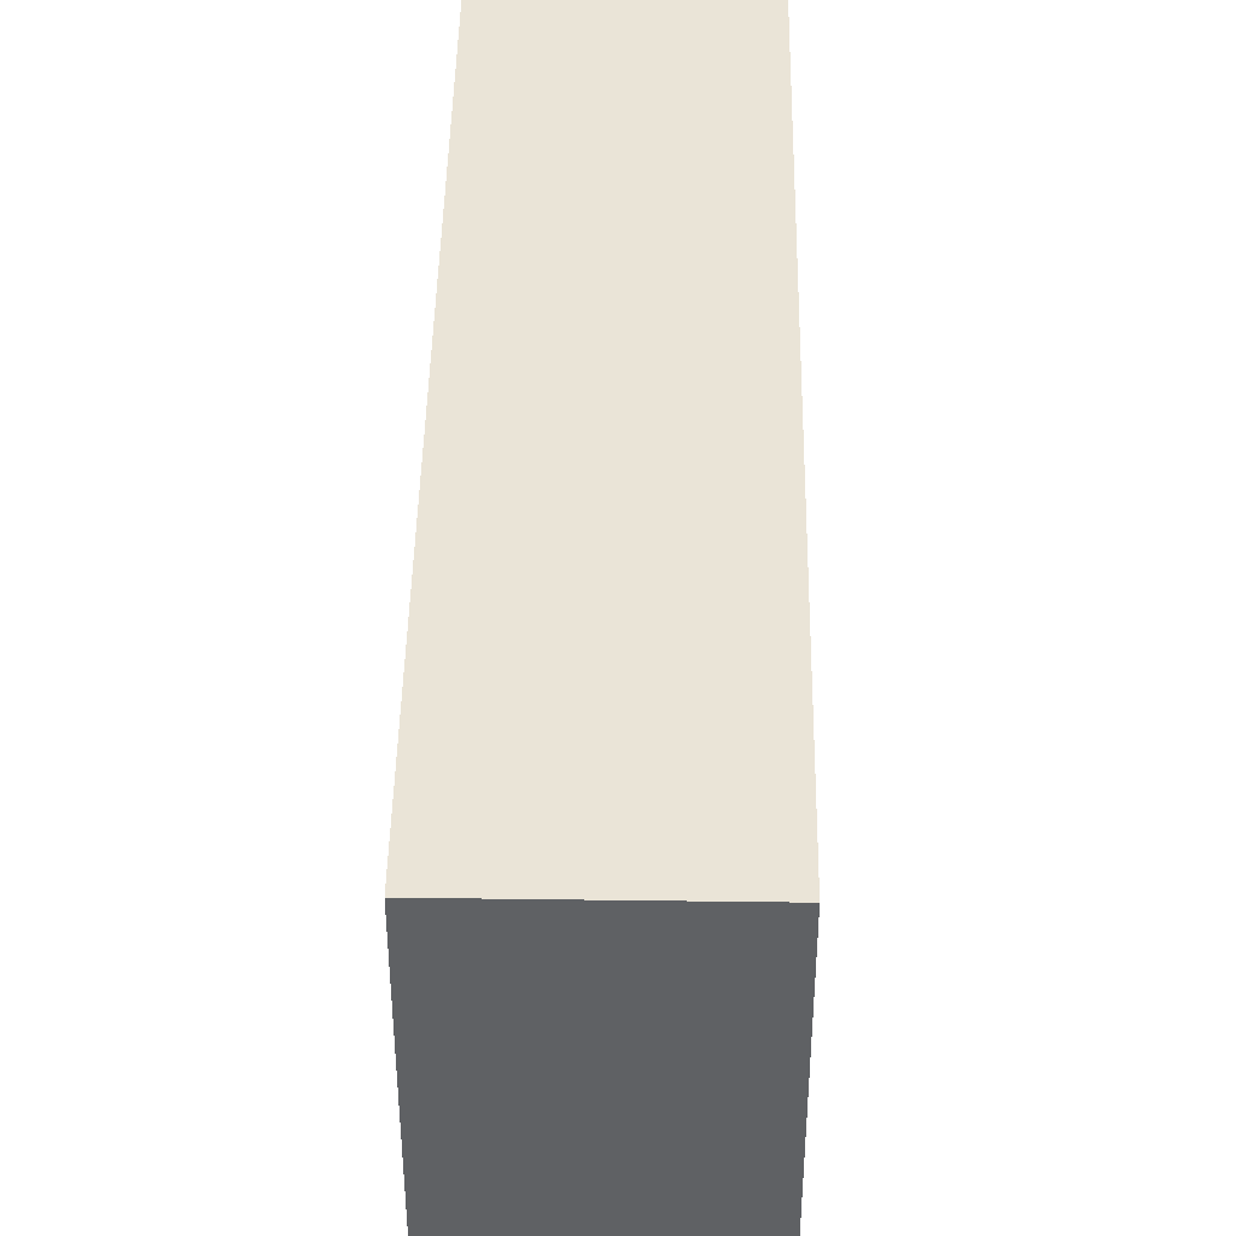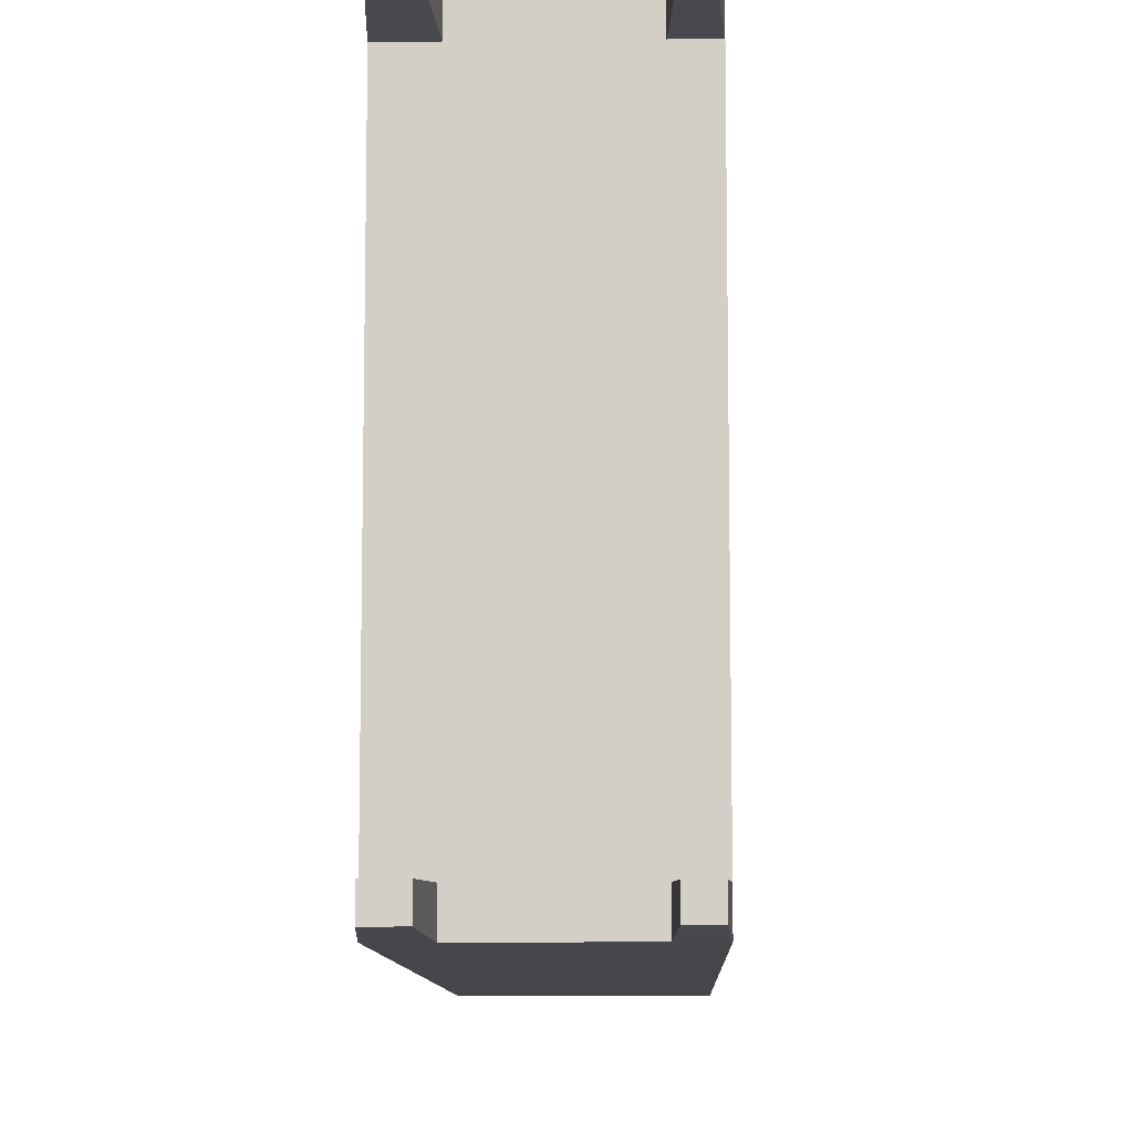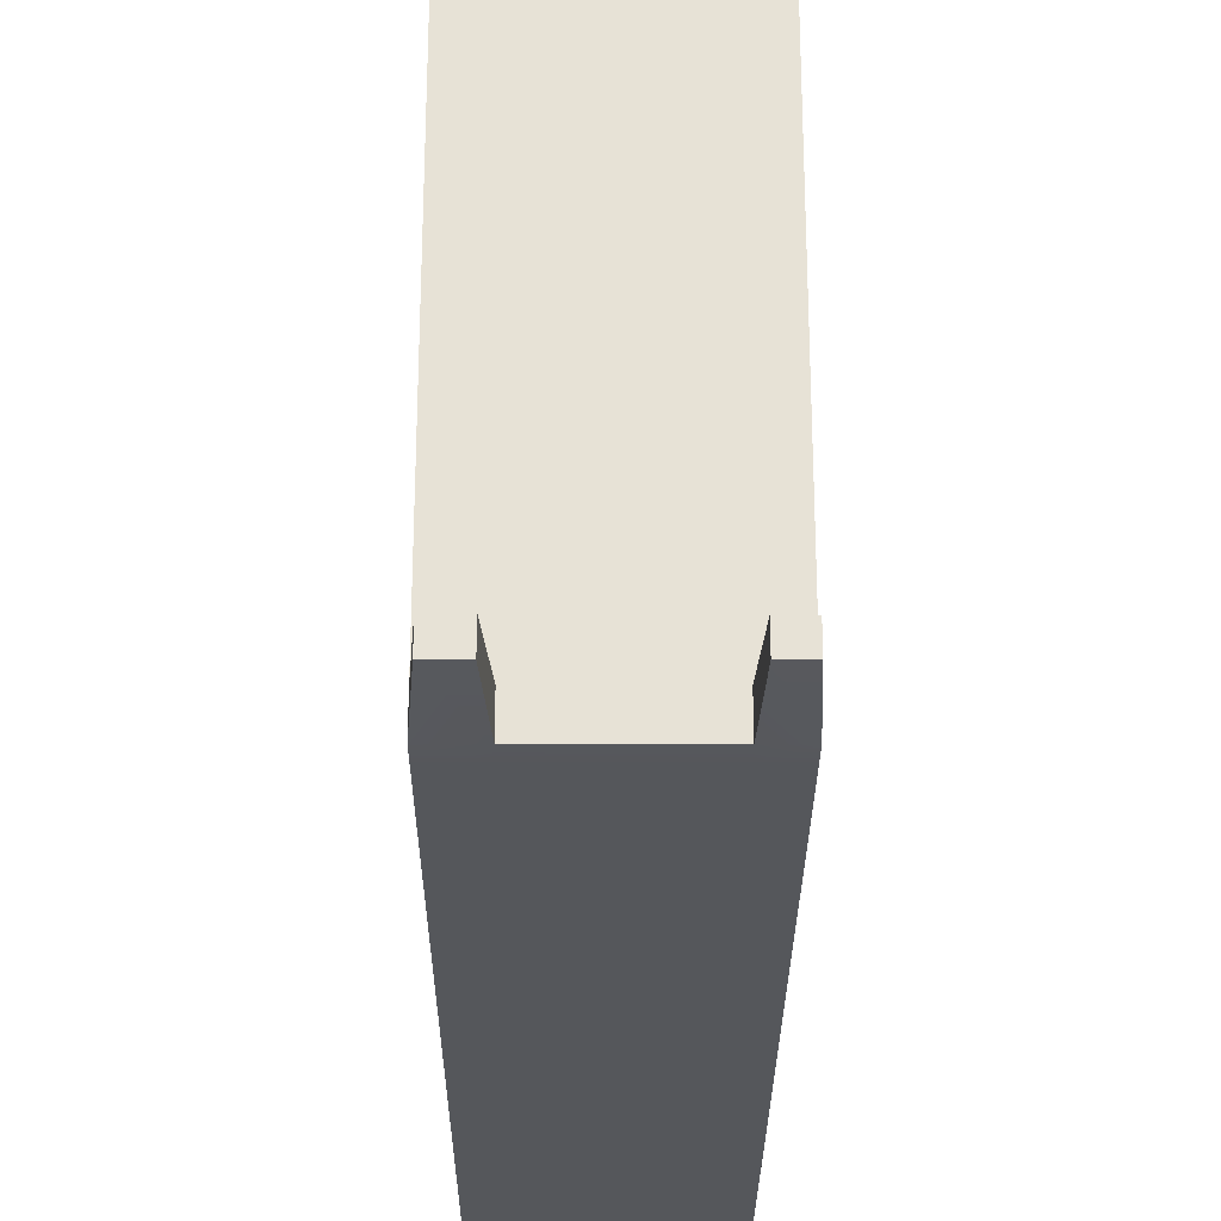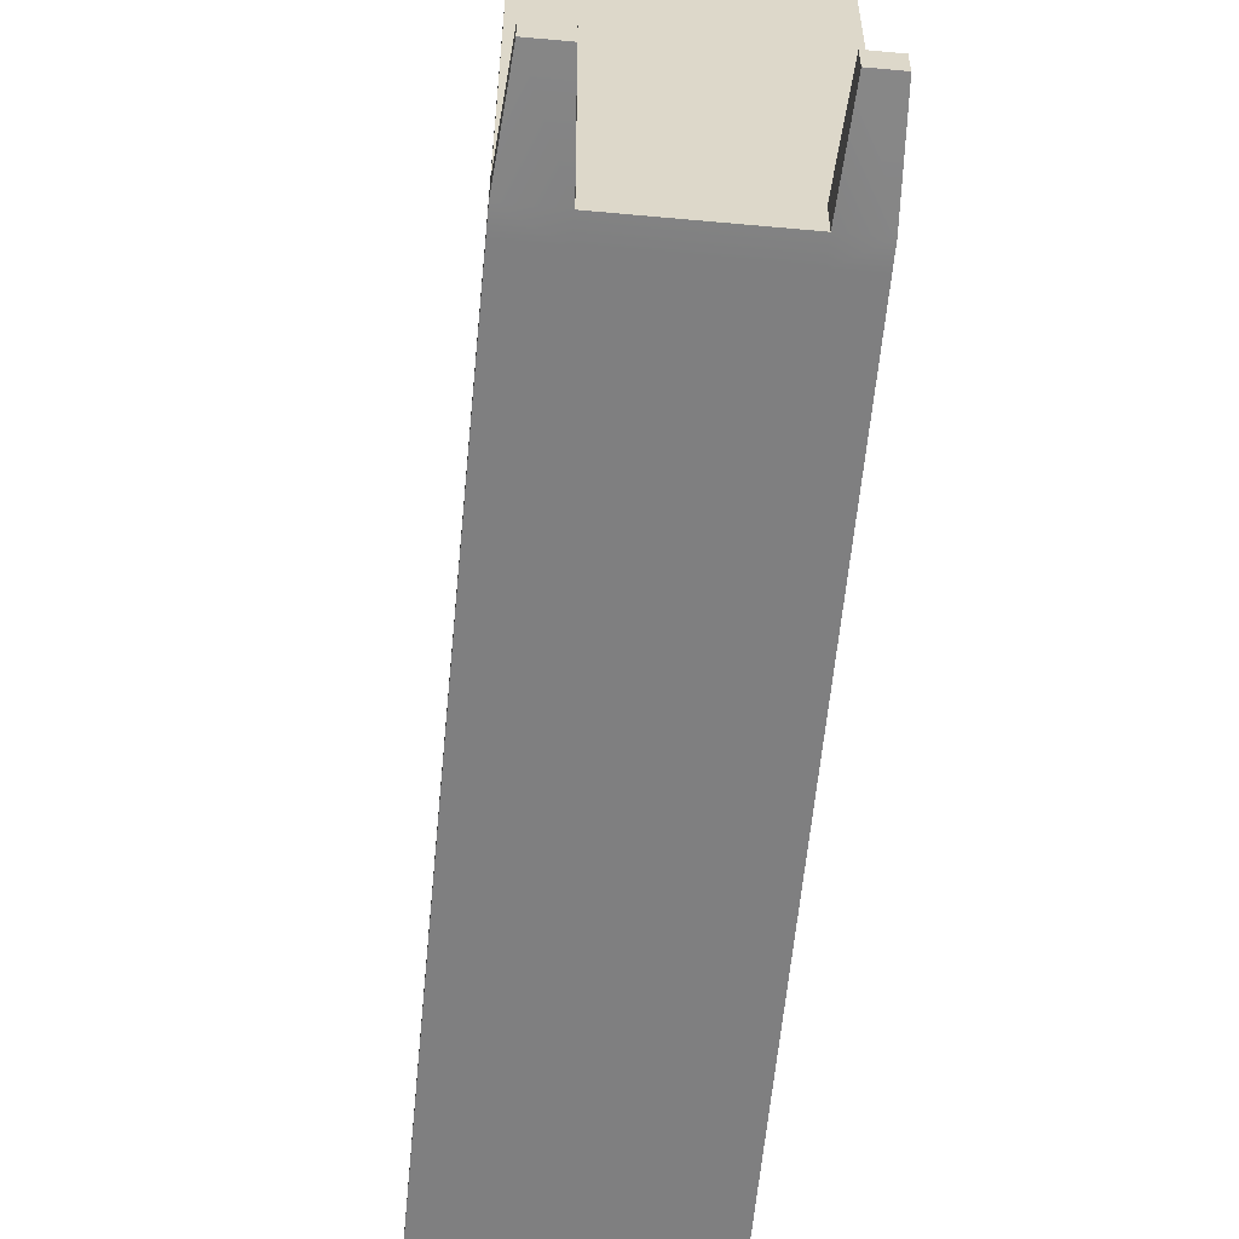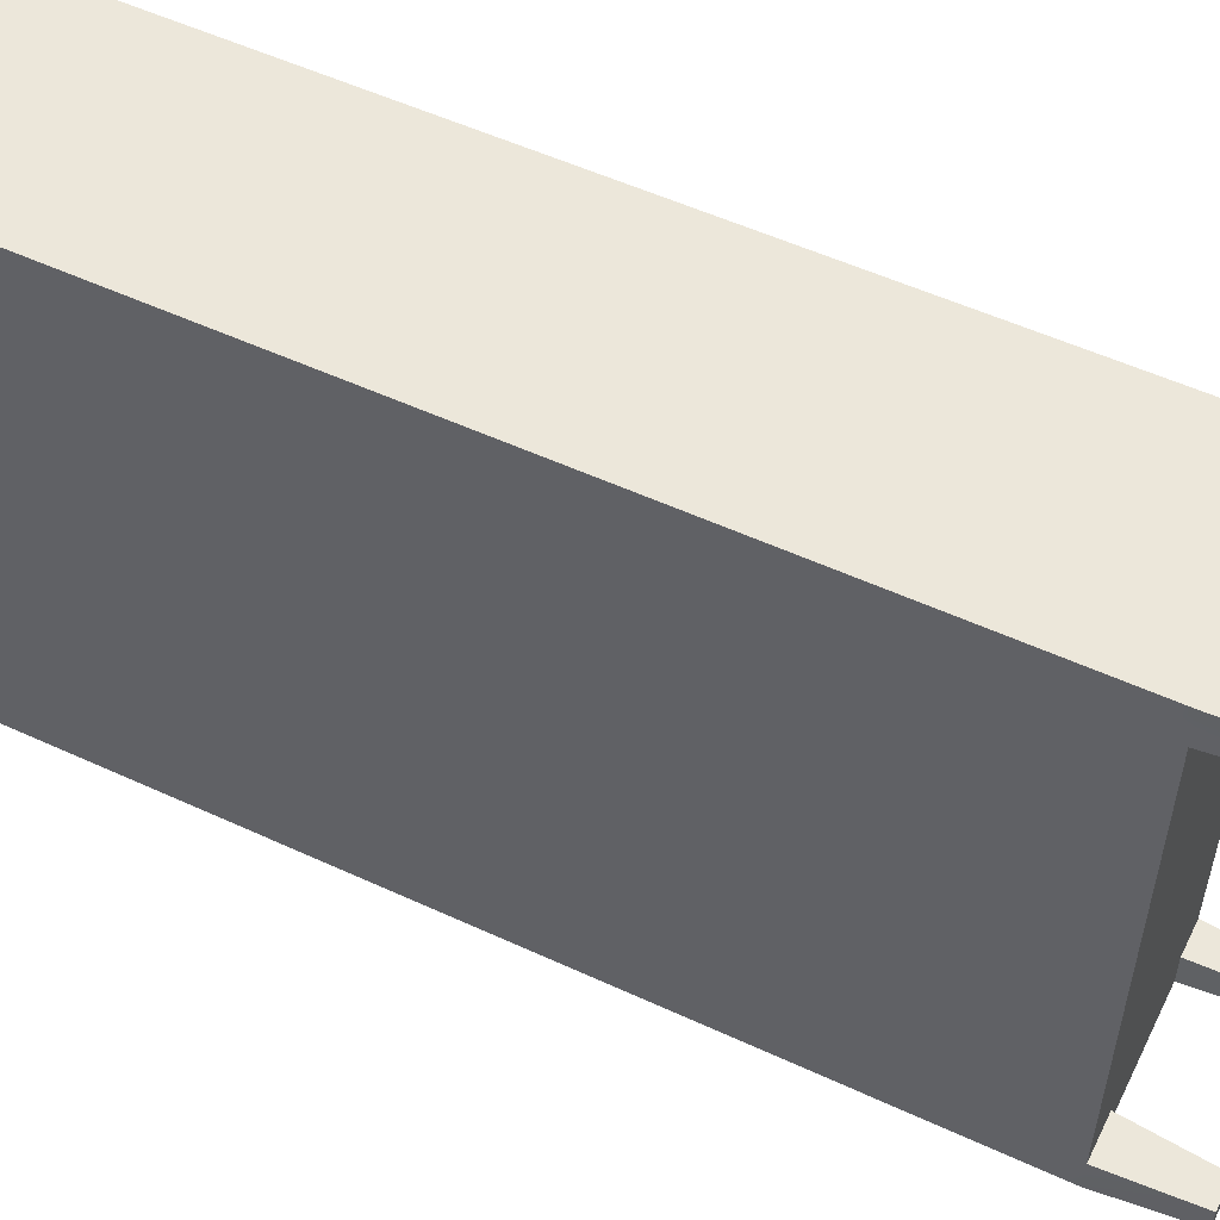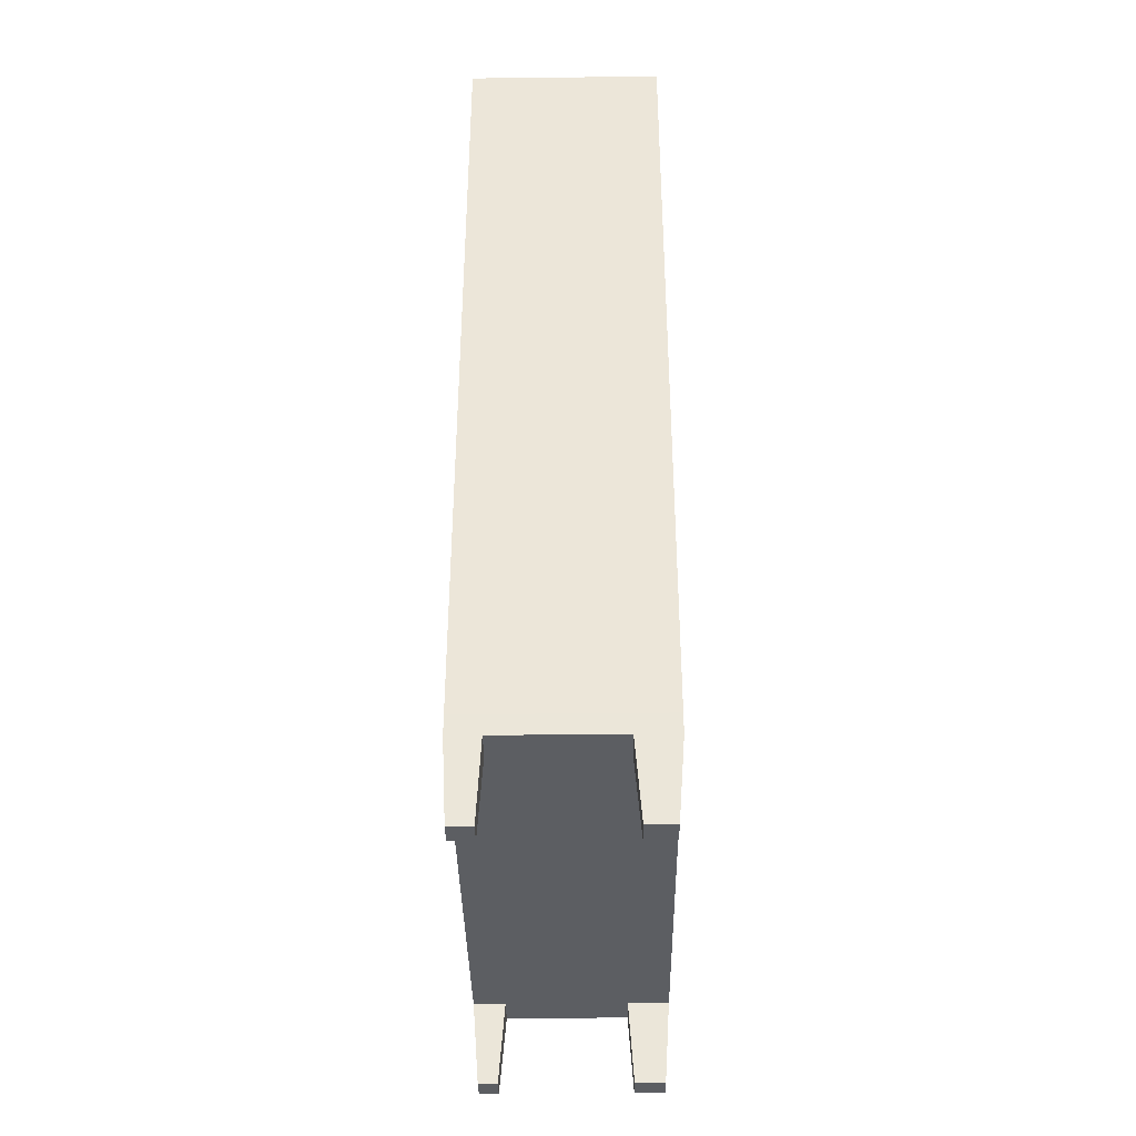
<metadata>
{"format":"obj","ext":"obj","renderer":"f3d","projection":"perspective","resolution":1024,"background":"white","views":[{"elev":43.7,"azim":-179.1,"up":"+Z"},{"elev":-9.6,"azim":1.7,"up":"+Z"},{"elev":-27.0,"azim":-0.3,"up":"+Z"},{"elev":-59.7,"azim":-5.4,"up":"+Z"},{"elev":53.8,"azim":-63.8,"up":"+Z"},{"elev":-37.9,"azim":-179.2,"up":"+Y"}]}
</metadata>
<code>
g default
v -8.367 5.365 18.26
v -5.519 5.365 18.26
v -8.367 63.02 18.26
v -5.519 63.02 18.26
v -8.367 63.02 -18.01
v -5.519 63.02 -18.01
v -8.367 5.365 -18.01
v -5.519 5.365 -18.01
v -5.519 63.02 15.93
v -8.367 63.02 15.93
v -8.367 5.365 15.93
v -5.519 5.365 15.93
v -5.519 63.02 -15.86
v -8.367 63.02 -15.86
v -8.367 5.365 -15.86
v -5.519 5.365 -15.86
v -5.519 61.18 18.26
v -8.367 61.18 18.26
v -8.367 61.18 15.93
v -8.367 61.18 -15.86
v -8.367 61.18 -18.01
v -5.519 61.18 -18.01
v -5.519 61.18 -15.86
v -5.519 61.18 15.93
v -5.519 6.79 18.26
v -8.367 6.79 18.26
v -8.367 6.79 15.93
v -8.367 6.79 -15.86
v -8.367 6.79 -18.01
v -5.519 6.79 -18.01
v -5.519 6.79 -15.86
v -5.519 6.79 15.93
v -5.519 16.22 18.26
v -8.367 16.22 18.26
v -8.367 16.22 15.93
v -8.367 16.22 -15.86
v -8.367 16.22 -18.01
v -5.519 16.22 -18.01
v -5.519 16.22 -15.86
v -5.519 16.22 15.93
v -5.519 18.4 18.26
v -8.367 18.4 18.26
v -8.367 18.4 15.93
v -8.367 18.4 -15.86
v -8.367 18.4 -18.01
v -5.519 18.4 -18.01
v -5.519 18.4 -15.86
v -5.519 18.4 15.93
v -5.519 27.72 18.26
v -8.367 27.72 18.26
v -8.367 27.72 15.93
v -8.367 27.72 -15.86
v -8.367 27.72 -18.01
v -5.519 27.72 -18.01
v -5.519 27.72 -15.86
v -5.519 27.72 15.93
v -5.519 29.78 18.26
v -8.367 29.78 18.26
v -8.367 29.78 15.93
v -8.367 29.78 -15.86
v -8.367 29.78 -18.01
v -5.519 29.78 -18.01
v -5.519 29.78 -15.86
v -5.519 29.78 15.93
v -5.519 38.98 18.26
v -8.367 38.98 18.26
v -8.367 38.98 15.93
v -8.367 38.98 -15.86
v -8.367 38.98 -18.01
v -5.519 38.98 -18.01
v -5.519 38.98 -15.86
v -5.519 38.98 15.93
v -5.519 41.12 18.26
v -8.367 41.12 18.26
v -8.367 41.12 15.93
v -8.367 41.12 -15.86
v -8.367 41.12 -18.01
v -5.519 41.12 -18.01
v -5.519 41.12 -15.86
v -5.519 41.12 15.93
v -5.519 50.38 18.26
v -8.367 50.38 18.26
v -8.367 50.38 15.93
v -8.367 50.38 -15.86
v -8.367 50.38 -18.01
v -5.519 50.38 -18.01
v -5.519 50.38 -15.86
v -5.519 50.38 15.93
v -5.519 51.88 18.26
v -8.367 51.88 18.26
v -8.367 51.88 15.93
v -8.367 51.88 -15.86
v -8.367 51.88 -18.01
v -5.519 51.88 -18.01
v -5.519 51.88 -15.86
v -5.519 51.88 15.93
v 5.18 5.365 15.93
v 5.18 5.365 18.26
v 5.18 6.79 15.93
v 5.18 6.79 18.26
v 5.18 5.365 -15.86
v 5.18 6.79 -15.86
v 5.18 5.365 -18.01
v 5.18 6.79 -18.01
v 5.18 61.18 -15.86
v 5.18 63.02 -15.86
v 5.18 61.18 -18.01
v 5.18 63.02 -18.01
v 5.18 61.18 15.93
v 5.18 63.02 15.93
v 5.18 61.18 18.26
v 5.18 63.02 18.26
v 5.18 16.22 -15.86
v 5.18 16.22 -18.01
v 5.18 16.22 15.93
v 5.18 16.22 18.26
v 5.18 18.4 -15.86
v 5.18 18.4 -18.01
v 5.18 18.4 15.93
v 5.18 18.4 18.26
v 5.18 27.72 -15.86
v 5.18 27.72 -18.01
v 5.18 27.72 15.93
v 5.18 27.72 18.26
v 5.18 29.78 -15.86
v 5.18 29.78 -18.01
v 5.18 29.78 15.93
v 5.18 29.78 18.26
v 5.18 38.98 -15.86
v 5.18 38.98 -18.01
v 5.18 38.98 15.93
v 5.18 38.98 18.26
v 5.18 41.12 -15.86
v 5.18 41.12 -18.01
v 5.18 41.12 15.93
v 5.18 41.12 18.26
v 5.18 50.38 -15.86
v 5.18 50.38 -18.01
v 5.18 50.38 15.93
v 5.18 50.38 18.26
v 5.18 51.88 -15.86
v 5.18 51.88 -18.01
v 5.18 51.88 15.93
v 5.18 51.88 18.26
v 2.961 5.365 -15.86
v 2.961 5.365 15.93
v 2.961 5.365 18.26
v 2.961 6.79 18.26
v 2.961 16.22 18.26
v 2.961 18.4 18.26
v 2.961 27.72 18.26
v 2.961 29.78 18.26
v 2.961 38.98 18.26
v 2.961 41.12 18.26
v 2.961 50.38 18.26
v 2.961 51.88 18.26
v 2.961 61.18 18.26
v 2.961 63.02 18.26
v 2.961 63.02 15.93
v 2.961 63.02 -15.86
v 2.961 63.02 -18.01
v 2.961 61.18 -18.01
v 2.961 51.88 -18.01
v 2.961 50.38 -18.01
v 2.961 41.12 -18.01
v 2.961 38.98 -18.01
v 2.961 29.78 -18.01
v 2.961 27.72 -18.01
v 2.961 18.4 -18.01
v 2.961 16.22 -18.01
v 2.961 6.79 -18.01
v 2.961 5.365 -18.01
v -8.003 -0.3512 16.21
v -5.883 -0.3512 16.21
v -5.883 -0.3512 17.99
v -8.003 -0.3512 17.99
v -7.934 -0.3512 -17.76
v -5.952 -0.3512 -17.76
v -5.952 -0.3512 -16.11
v -7.934 -0.3512 -16.11
v 3.391 -0.3512 16.24
v 3.391 -0.3512 17.95
v 4.75 -0.3512 16.24
v 4.75 -0.3512 17.95
v 3.253 -0.3512 -17.72
v 3.253 -0.3512 -16.15
v 4.888 -0.3512 -17.72
v 4.888 -0.3512 -16.15
g pCube17
f 1 2 26
f 26 2 25
f 3 4 10
f 10 4 9
f 29 30 7
f 7 30 8
f 173 174 176
f 176 174 175
f 98 97 100
f 100 97 99
f 11 1 27
f 27 1 26
f 10 9 14
f 14 9 13
f 15 11 28
f 28 11 27
f 15 16 11
f 11 16 12
f 99 97 102
f 102 97 101
f 14 13 5
f 5 13 6
f 7 15 29
f 29 15 28
f 177 178 180
f 180 178 179
f 102 101 104
f 104 101 103
f 18 17 3
f 3 17 4
f 19 18 10
f 10 18 3
f 20 19 14
f 14 19 10
f 21 20 5
f 5 20 14
f 5 6 21
f 21 6 22
f 106 105 108
f 108 105 107
f 110 109 106
f 106 109 105
f 111 109 112
f 112 109 110
f 26 25 34
f 34 25 33
f 27 26 35
f 35 26 34
f 28 27 36
f 36 27 35
f 29 28 37
f 37 28 36
f 37 38 29
f 29 38 30
f 113 102 114
f 114 102 104
f 40 32 39
f 39 32 31
f 100 99 116
f 116 99 115
f 34 33 42
f 42 33 41
f 35 34 43
f 43 34 42
f 36 35 44
f 44 35 43
f 37 36 45
f 45 36 44
f 45 46 37
f 37 46 38
f 117 113 118
f 118 113 114
f 119 115 117
f 117 115 113
f 116 115 120
f 120 115 119
f 42 41 50
f 50 41 49
f 43 42 51
f 51 42 50
f 44 43 52
f 52 43 51
f 45 44 53
f 53 44 52
f 53 54 45
f 45 54 46
f 121 117 122
f 122 117 118
f 56 48 55
f 55 48 47
f 120 119 124
f 124 119 123
f 50 49 58
f 58 49 57
f 51 50 59
f 59 50 58
f 52 51 60
f 60 51 59
f 53 52 61
f 61 52 60
f 61 62 53
f 53 62 54
f 125 121 126
f 126 121 122
f 127 123 125
f 125 123 121
f 124 123 128
f 128 123 127
f 58 57 66
f 66 57 65
f 59 58 67
f 67 58 66
f 60 59 68
f 68 59 67
f 61 60 69
f 69 60 68
f 69 70 61
f 61 70 62
f 129 125 130
f 130 125 126
f 72 64 71
f 71 64 63
f 128 127 132
f 132 127 131
f 66 65 74
f 74 65 73
f 67 66 75
f 75 66 74
f 68 67 76
f 76 67 75
f 69 68 77
f 77 68 76
f 77 78 69
f 69 78 70
f 133 129 134
f 134 129 130
f 135 131 133
f 133 131 129
f 132 131 136
f 136 131 135
f 74 73 82
f 82 73 81
f 75 74 83
f 83 74 82
f 76 75 84
f 84 75 83
f 77 76 85
f 85 76 84
f 85 86 77
f 77 86 78
f 137 133 138
f 138 133 134
f 88 80 87
f 87 80 79
f 136 135 140
f 140 135 139
f 82 81 90
f 90 81 89
f 83 82 91
f 91 82 90
f 84 83 92
f 92 83 91
f 85 84 93
f 93 84 92
f 93 94 85
f 85 94 86
f 141 137 142
f 142 137 138
f 143 139 141
f 141 139 137
f 140 139 144
f 144 139 143
f 90 89 18
f 18 89 17
f 91 90 19
f 19 90 18
f 92 91 20
f 20 91 19
f 93 92 21
f 21 92 20
f 21 22 93
f 93 22 94
f 105 141 107
f 107 141 142
f 24 96 23
f 23 96 95
f 144 143 111
f 111 143 109
f 2 12 147
f 147 12 146
f 25 2 148
f 148 2 147
f 12 16 146
f 146 16 145
f 31 32 102
f 102 32 99
f 16 8 145
f 145 8 172
f 8 30 172
f 172 30 171
f 22 6 162
f 162 6 161
f 6 13 161
f 161 13 160
f 24 23 109
f 109 23 105
f 13 9 160
f 160 9 159
f 9 4 159
f 159 4 158
f 4 17 158
f 158 17 157
f 39 31 113
f 113 31 102
f 30 38 171
f 171 38 170
f 32 40 99
f 99 40 115
f 33 25 149
f 149 25 148
f 38 46 170
f 170 46 169
f 40 39 115
f 115 39 113
f 47 48 117
f 117 48 119
f 41 33 150
f 150 33 149
f 55 47 121
f 121 47 117
f 46 54 169
f 169 54 168
f 48 56 119
f 119 56 123
f 49 41 151
f 151 41 150
f 54 62 168
f 168 62 167
f 56 55 123
f 123 55 121
f 63 64 125
f 125 64 127
f 57 49 152
f 152 49 151
f 71 63 129
f 129 63 125
f 62 70 167
f 167 70 166
f 64 72 127
f 127 72 131
f 65 57 153
f 153 57 152
f 70 78 166
f 166 78 165
f 72 71 131
f 131 71 129
f 79 80 133
f 133 80 135
f 73 65 154
f 154 65 153
f 87 79 137
f 137 79 133
f 78 86 165
f 165 86 164
f 80 88 135
f 135 88 139
f 81 73 155
f 155 73 154
f 86 94 164
f 164 94 163
f 88 87 139
f 139 87 137
f 95 96 141
f 141 96 143
f 89 81 156
f 156 81 155
f 23 95 105
f 105 95 141
f 94 22 163
f 163 22 162
f 96 24 143
f 143 24 109
f 17 89 157
f 157 89 156
f 146 145 97
f 97 145 101
f 182 181 184
f 184 181 183
f 148 147 100
f 100 147 98
f 149 148 116
f 116 148 100
f 150 149 120
f 120 149 116
f 151 150 124
f 124 150 120
f 152 151 128
f 128 151 124
f 153 152 132
f 132 152 128
f 154 153 136
f 136 153 132
f 155 154 140
f 140 154 136
f 156 155 144
f 144 155 140
f 157 156 111
f 111 156 144
f 158 157 112
f 112 157 111
f 159 158 110
f 110 158 112
f 160 159 106
f 106 159 110
f 161 160 108
f 108 160 106
f 162 161 107
f 107 161 108
f 163 162 142
f 142 162 107
f 164 163 138
f 138 163 142
f 165 164 134
f 134 164 138
f 166 165 130
f 130 165 134
f 167 166 126
f 126 166 130
f 168 167 122
f 122 167 126
f 169 168 118
f 118 168 122
f 170 169 114
f 114 169 118
f 171 170 104
f 104 170 114
f 172 171 103
f 103 171 104
f 186 185 188
f 188 185 187
f 11 12 173
f 173 12 174
f 12 2 174
f 174 2 175
f 2 1 175
f 175 1 176
f 1 11 176
f 176 11 173
f 7 8 177
f 177 8 178
f 8 16 178
f 178 16 179
f 16 15 179
f 179 15 180
f 15 7 180
f 180 7 177
f 147 146 182
f 182 146 181
f 146 97 181
f 181 97 183
f 97 98 183
f 183 98 184
f 98 147 184
f 184 147 182
f 145 172 186
f 186 172 185
f 172 103 185
f 185 103 187
f 103 101 187
f 187 101 188
f 101 145 188
f 188 145 186

</code>
